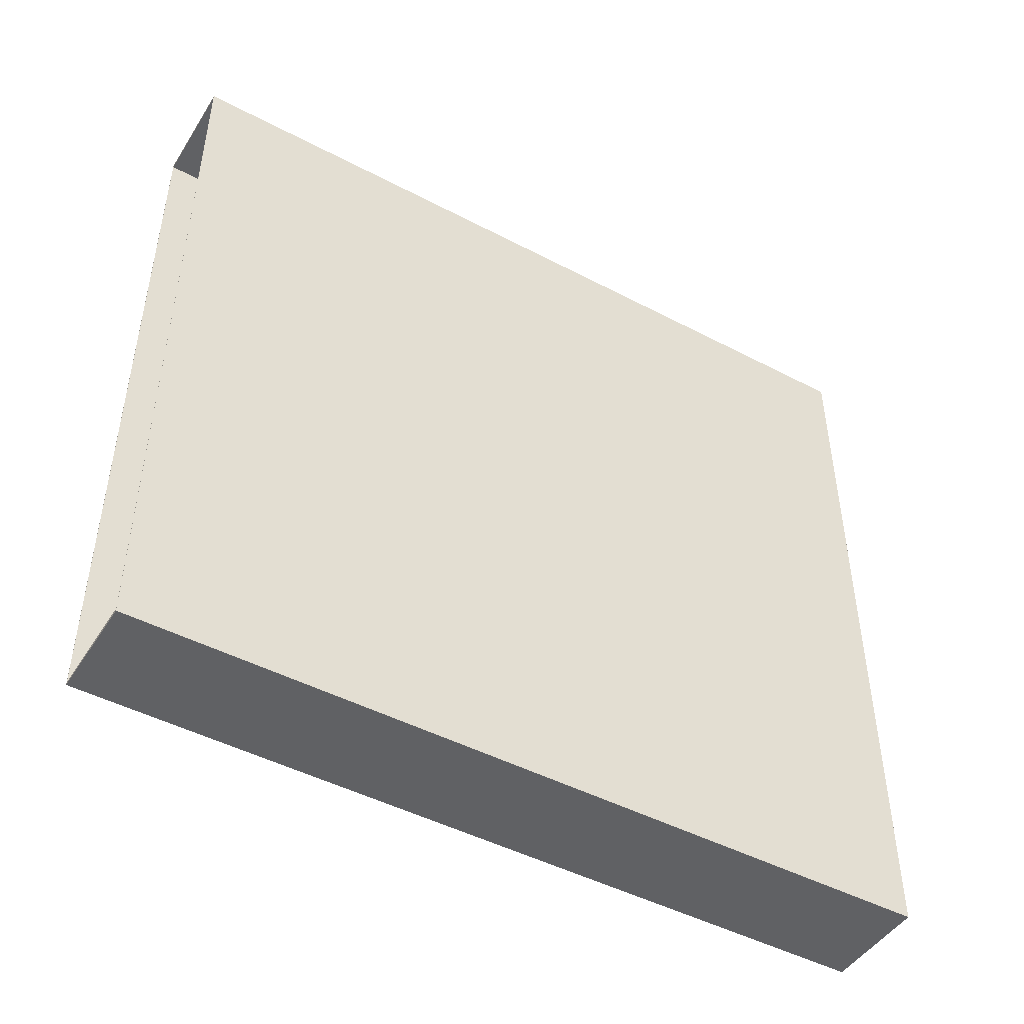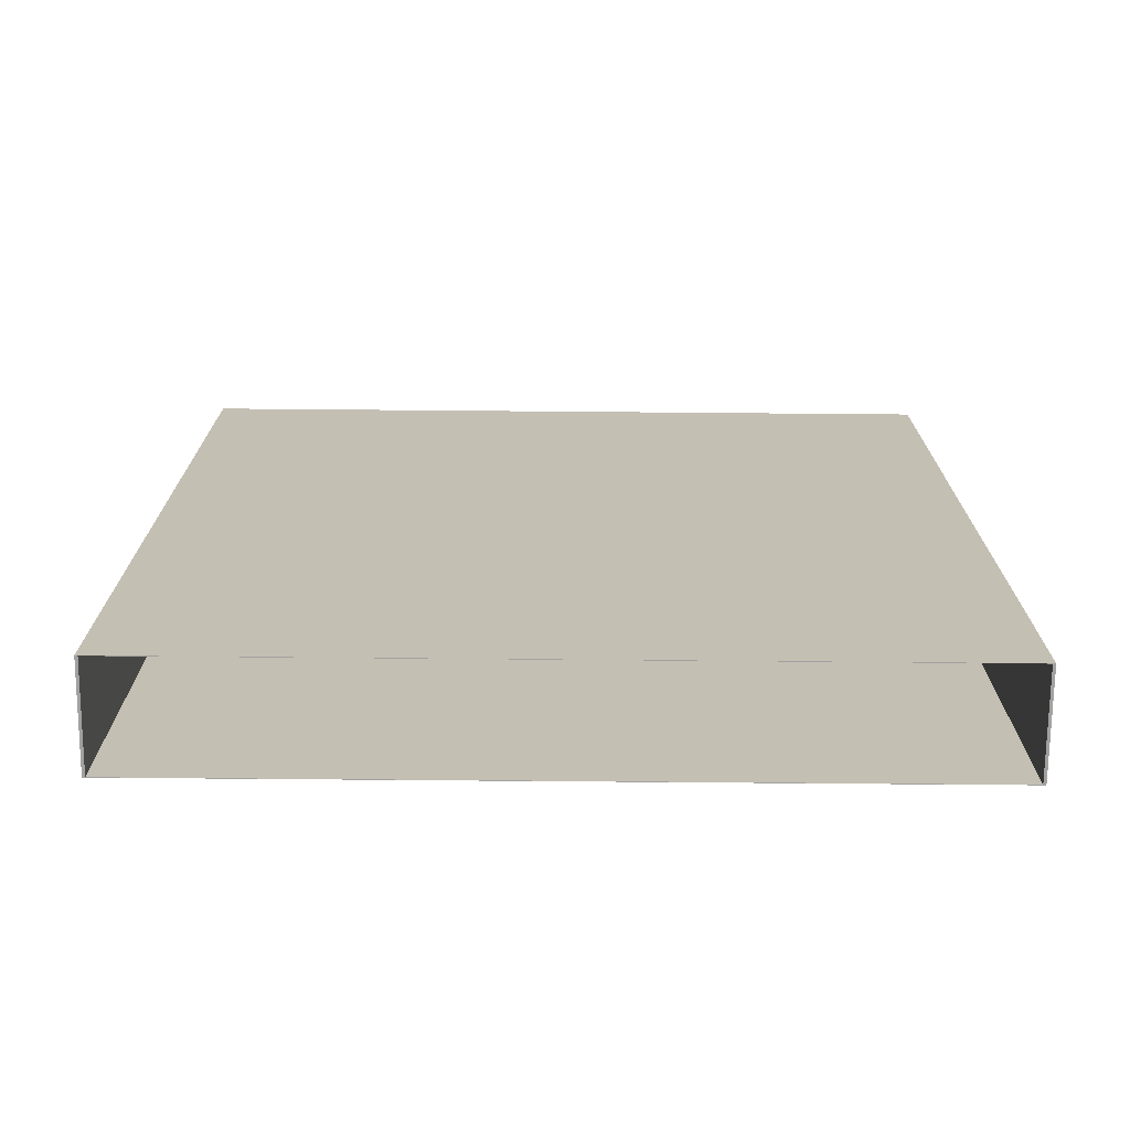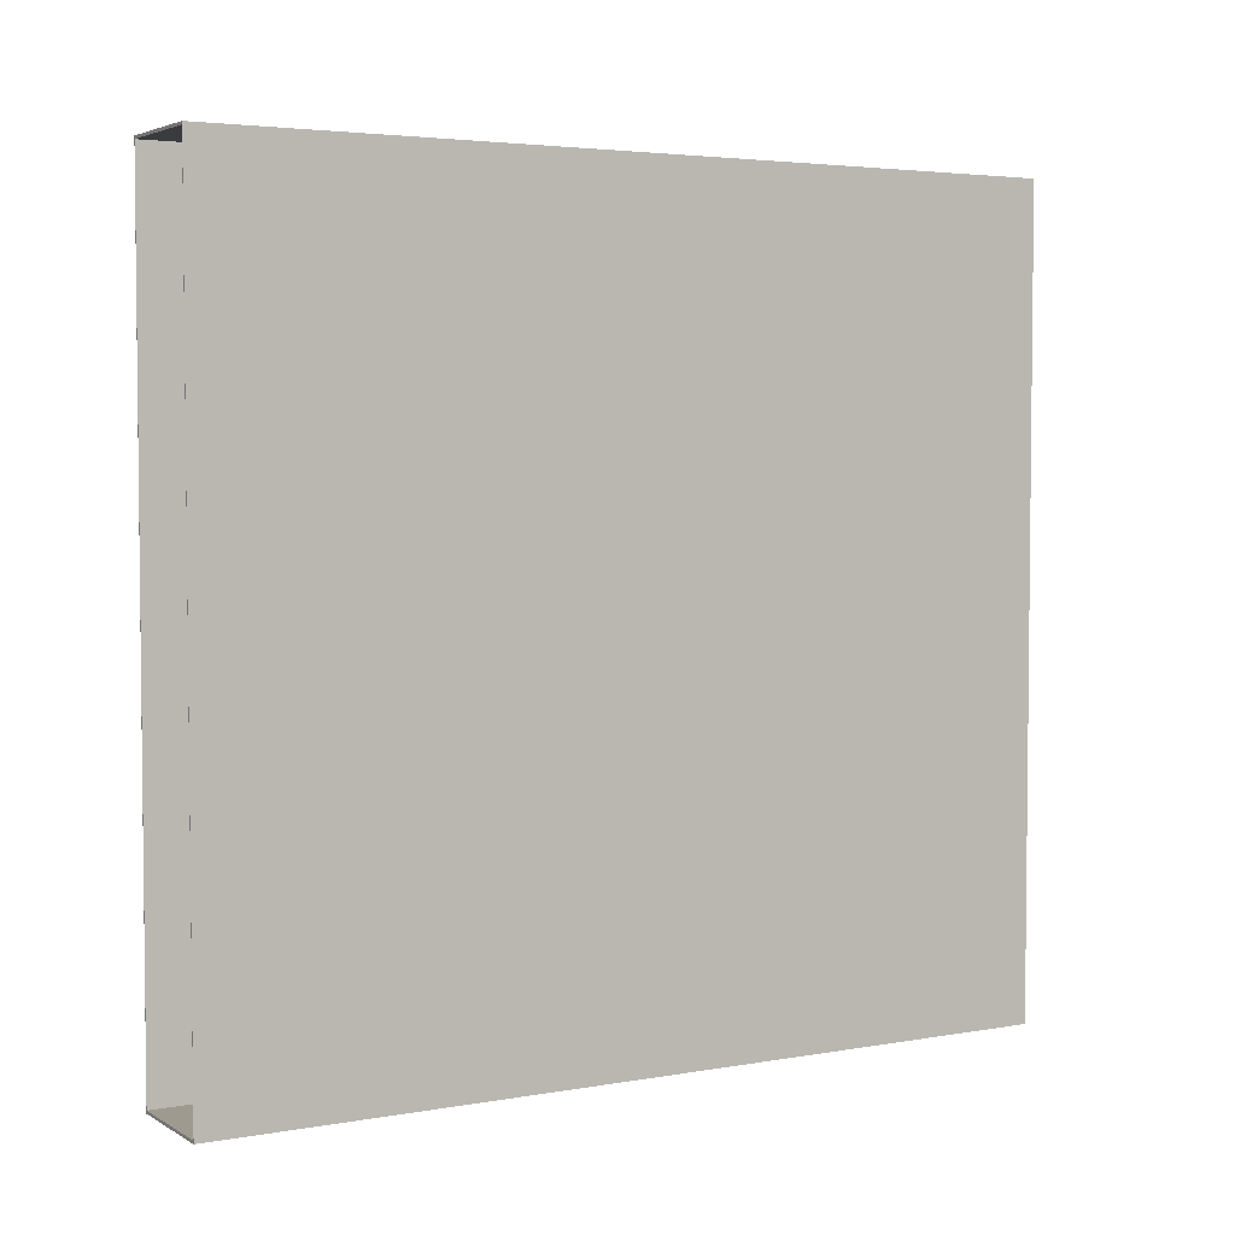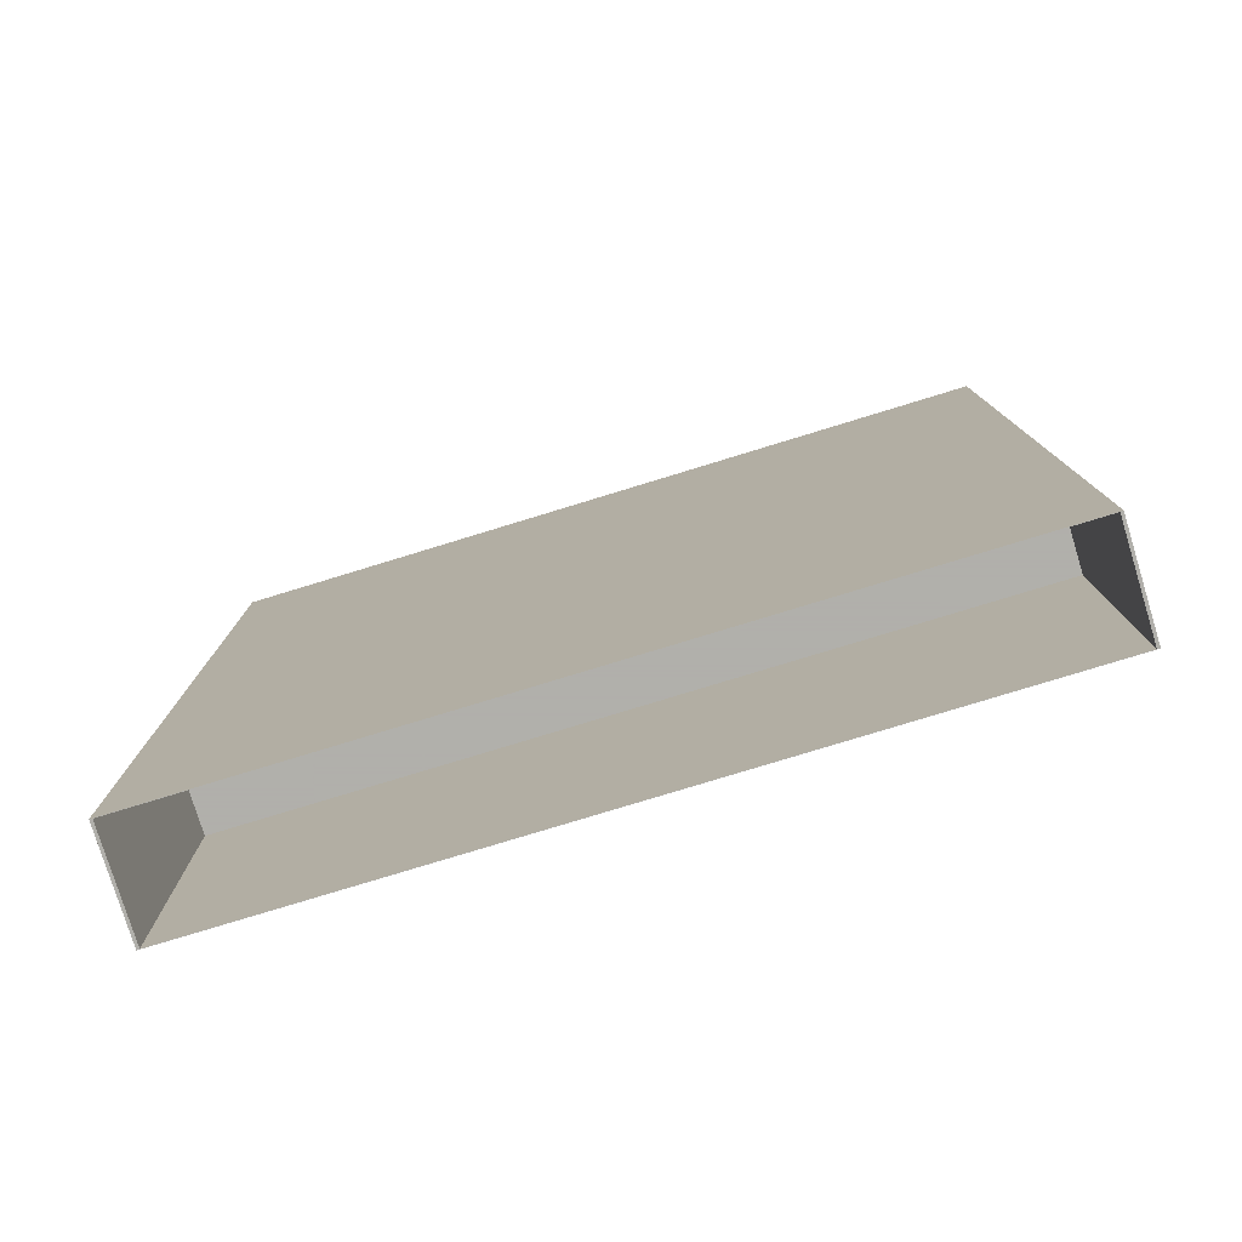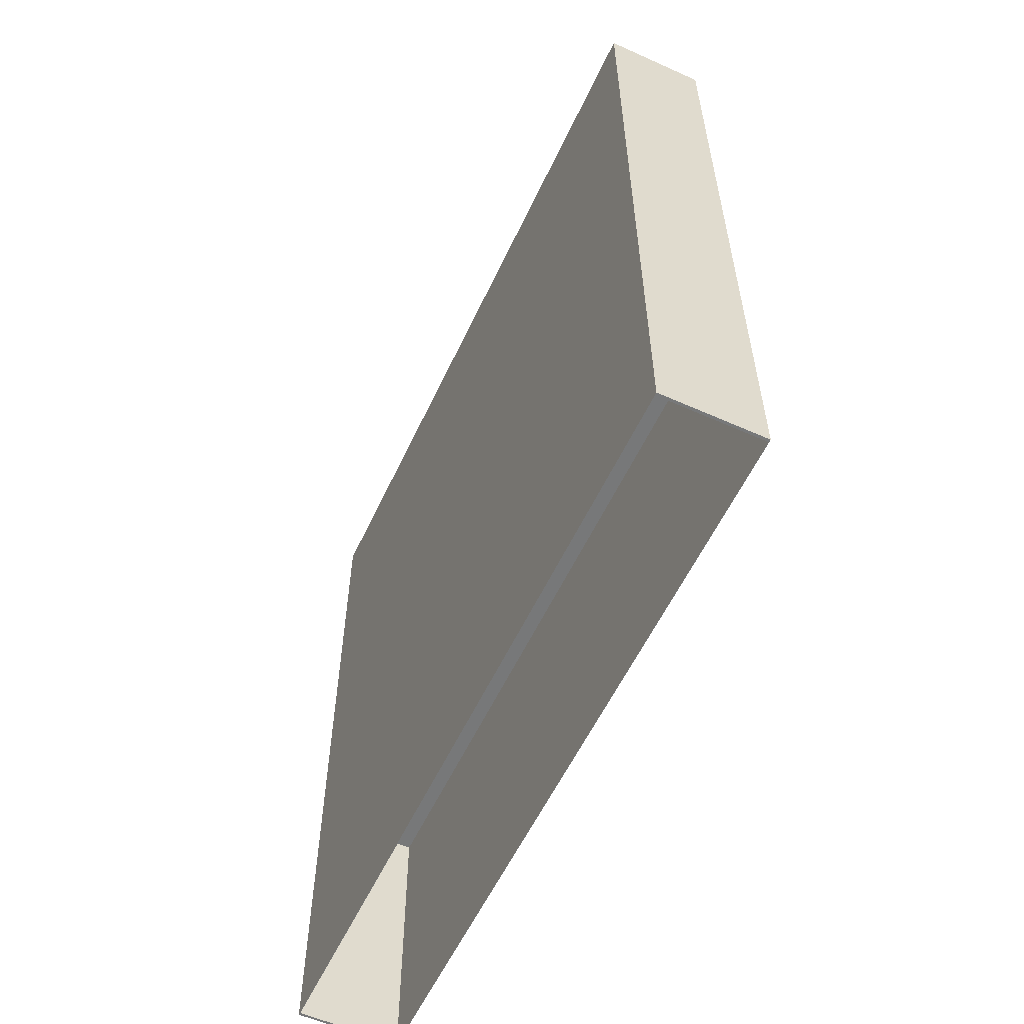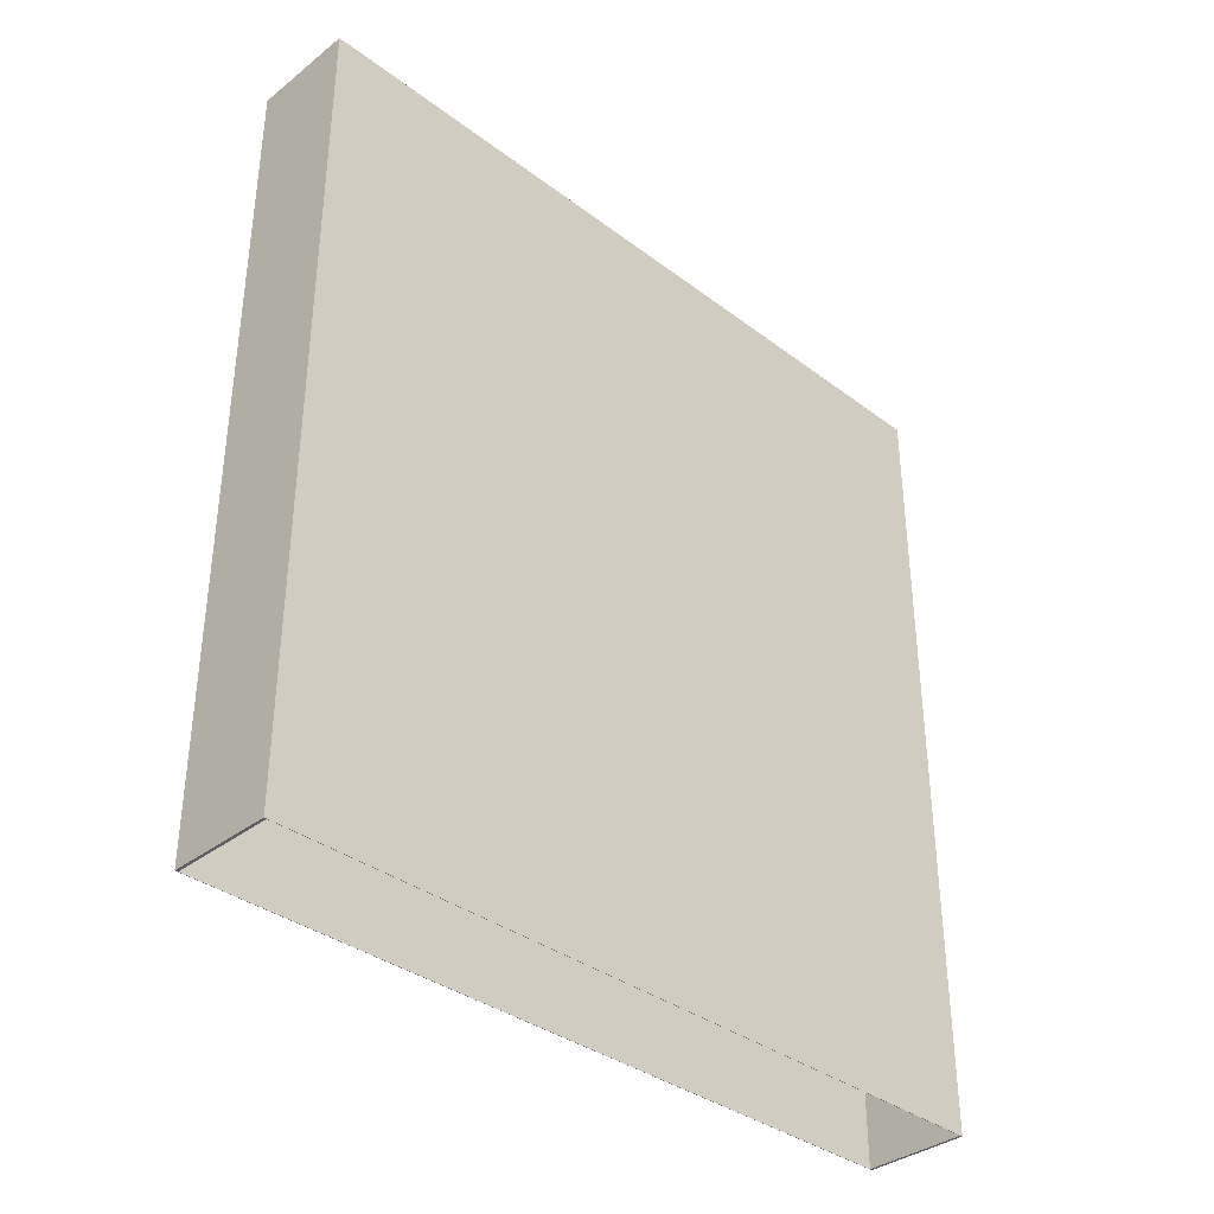
<metadata>
{"format":"obj","ext":"obj","renderer":"f3d","projection":"perspective","resolution":1024,"background":"white","views":[{"elev":-46.9,"azim":-120.8,"up":"+Z"},{"elev":-72.2,"azim":-90.5,"up":"+Y"},{"elev":3.8,"azim":-120.3,"up":"+Z"},{"elev":-78.4,"azim":-73.0,"up":"+Y"},{"elev":-57.4,"azim":155.1,"up":"+Y"},{"elev":-36.0,"azim":-134.5,"up":"+Y"}]}
</metadata>
<code>
v -0.03962 -0.08912 -0.2941
v -0.03962 -0.08912 0.2941
v -0.03962 0.08912 -0.2941
v -0.03962 0.08912 0.2941
v 0.03962 -0.08912 -0.2941
v 0.03962 -0.08912 0.2941
v 0.03962 0.08912 -0.2941
v 0.03962 0.08912 0.2941
v -0.03989 -0.3105 -0.2962
v -0.03989 -0.3105 -0.2962
v -0.03989 -0.3105 -0.2962
v -0.03989 -0.3105 0.2962
v -0.03989 -0.3105 0.2962
v -0.03989 -0.3105 0.2962
v -0.03989 0.3105 -0.2962
v -0.03989 0.3105 -0.2962
v -0.03989 0.3105 0.2962
v -0.03989 0.3105 0.2962
v -0.03989 0.3105 0.2962
v 0.03989 -0.3105 -0.2962
v 0.03989 -0.3105 -0.2962
v 0.03989 -0.3105 -0.2962
v 0.03989 -0.3105 0.2962
v 0.03989 -0.3105 0.2962
v 0.03989 -0.3105 0.2962
v 0.03989 0.3105 -0.2962
v 0.03989 0.3105 -0.2962
v 0.03989 0.3105 -0.2962
v 0.03989 0.3105 0.2962
v 0.03989 0.3105 0.2962
v -0.03961 -0.3105 -0.2941
v -0.03961 -0.3105 -0.2941
v -0.03961 -0.3105 -0.2941
v -0.03961 -0.3105 0.2941
v -0.03961 -0.3105 0.2941
v -0.03961 -0.3105 0.2941
v -0.03961 0.3105 -0.2941
v -0.03961 0.3105 -0.2941
v -0.03961 0.3105 -0.2941
v -0.03961 0.3105 0.2941
v -0.03961 0.3105 0.2941
v -0.03961 0.3105 0.2941
v 0.03961 -0.3105 -0.2941
v 0.03961 -0.3105 -0.2941
v 0.03961 -0.3105 0.2941
v 0.03961 -0.3105 0.2941
v 0.03961 -0.3105 0.2941
v 0.03961 0.3105 -0.2941
v 0.03961 0.3105 -0.2941
v 0.03961 0.3105 0.2941
v 0.03961 0.3105 0.2941
f 4 7 3
f 6 1 5
f 4 8 7
f 6 2 1
f 12 15 10
f 29 22 28
f 26 11 15
f 18 23 29
f 37 36 31
f 43 50 48
f 33 48 38
f 47 41 50
f 9 34 13
f 19 39 16
f 16 49 27
f 30 40 19
f 27 51 30
f 24 44 21
f 21 32 9
f 13 45 24
f 12 17 15
f 29 25 22
f 26 20 11
f 18 14 23
f 37 42 36
f 43 46 50
f 33 43 48
f 47 35 41
f 9 32 34
f 19 40 39
f 16 39 49
f 30 51 40
f 27 49 51
f 24 45 44
f 21 44 32
f 13 34 45

</code>
